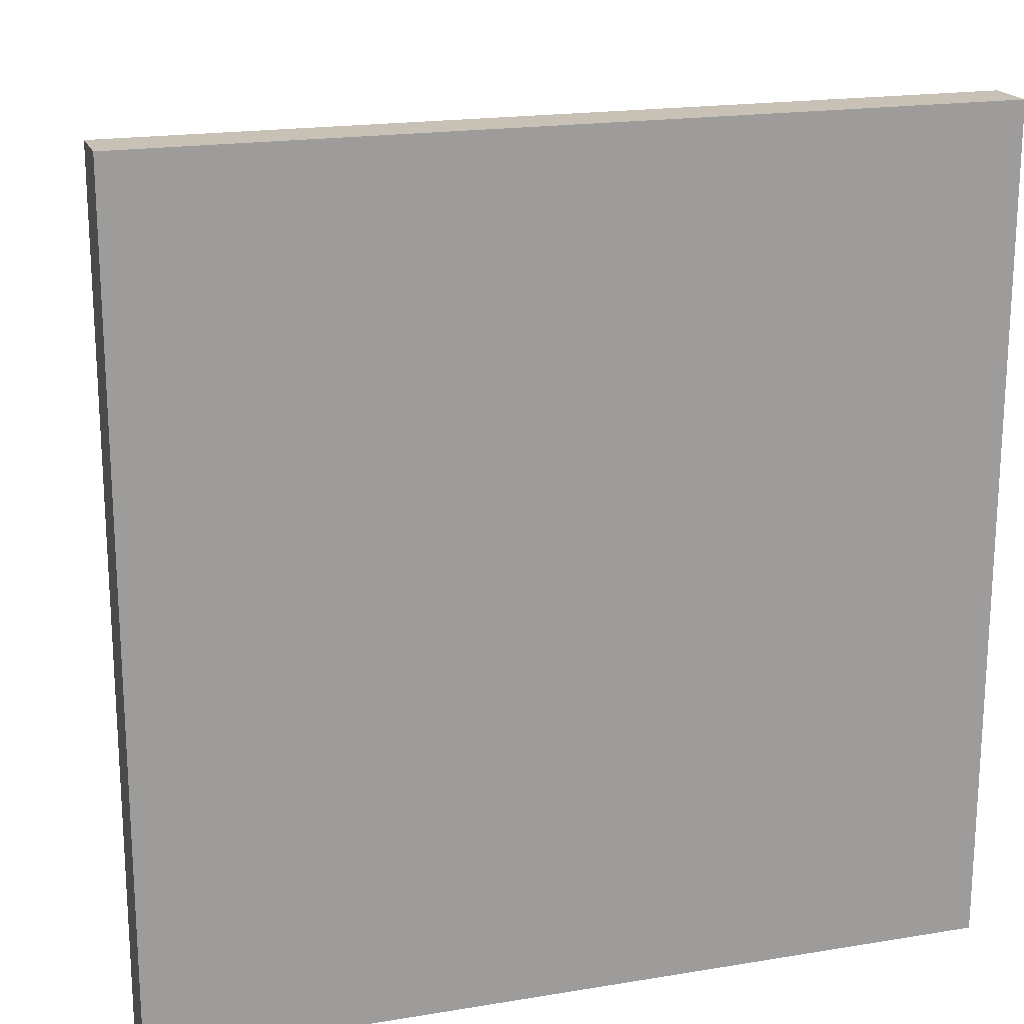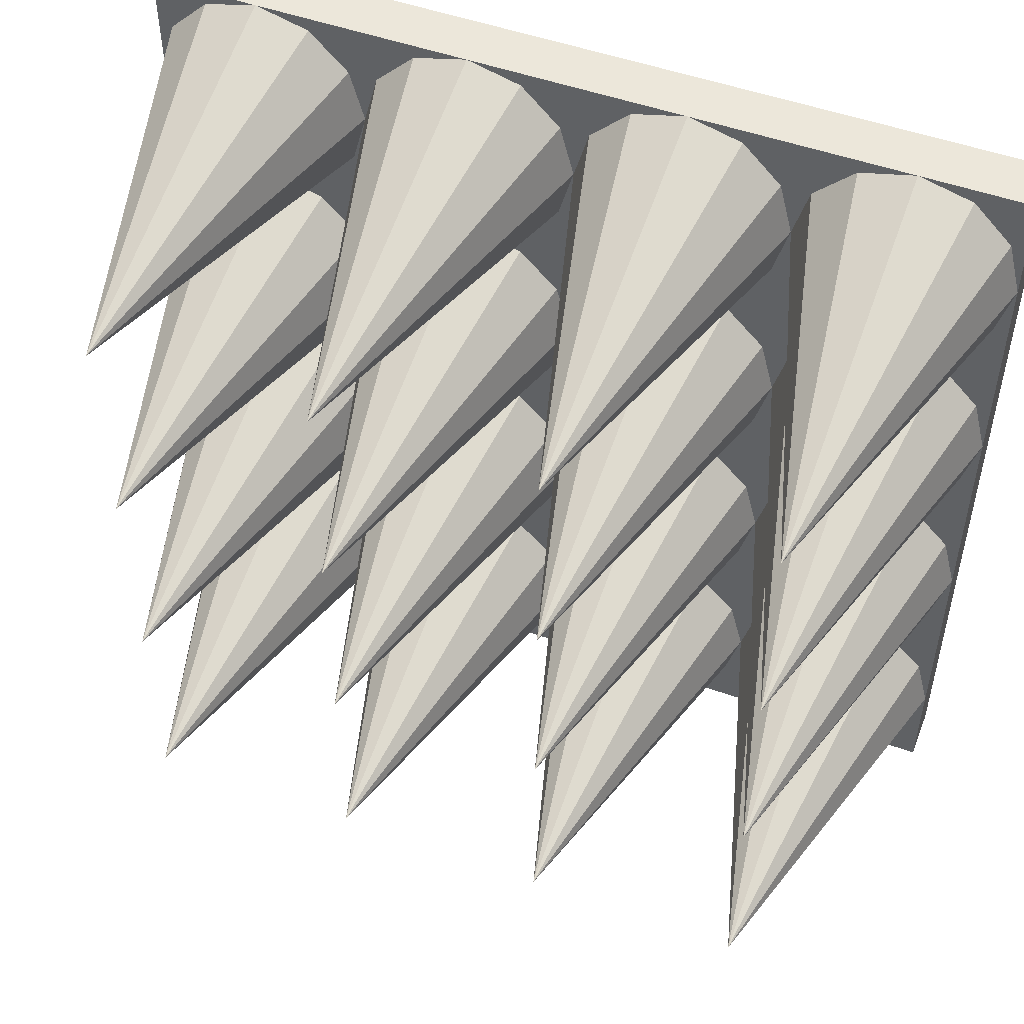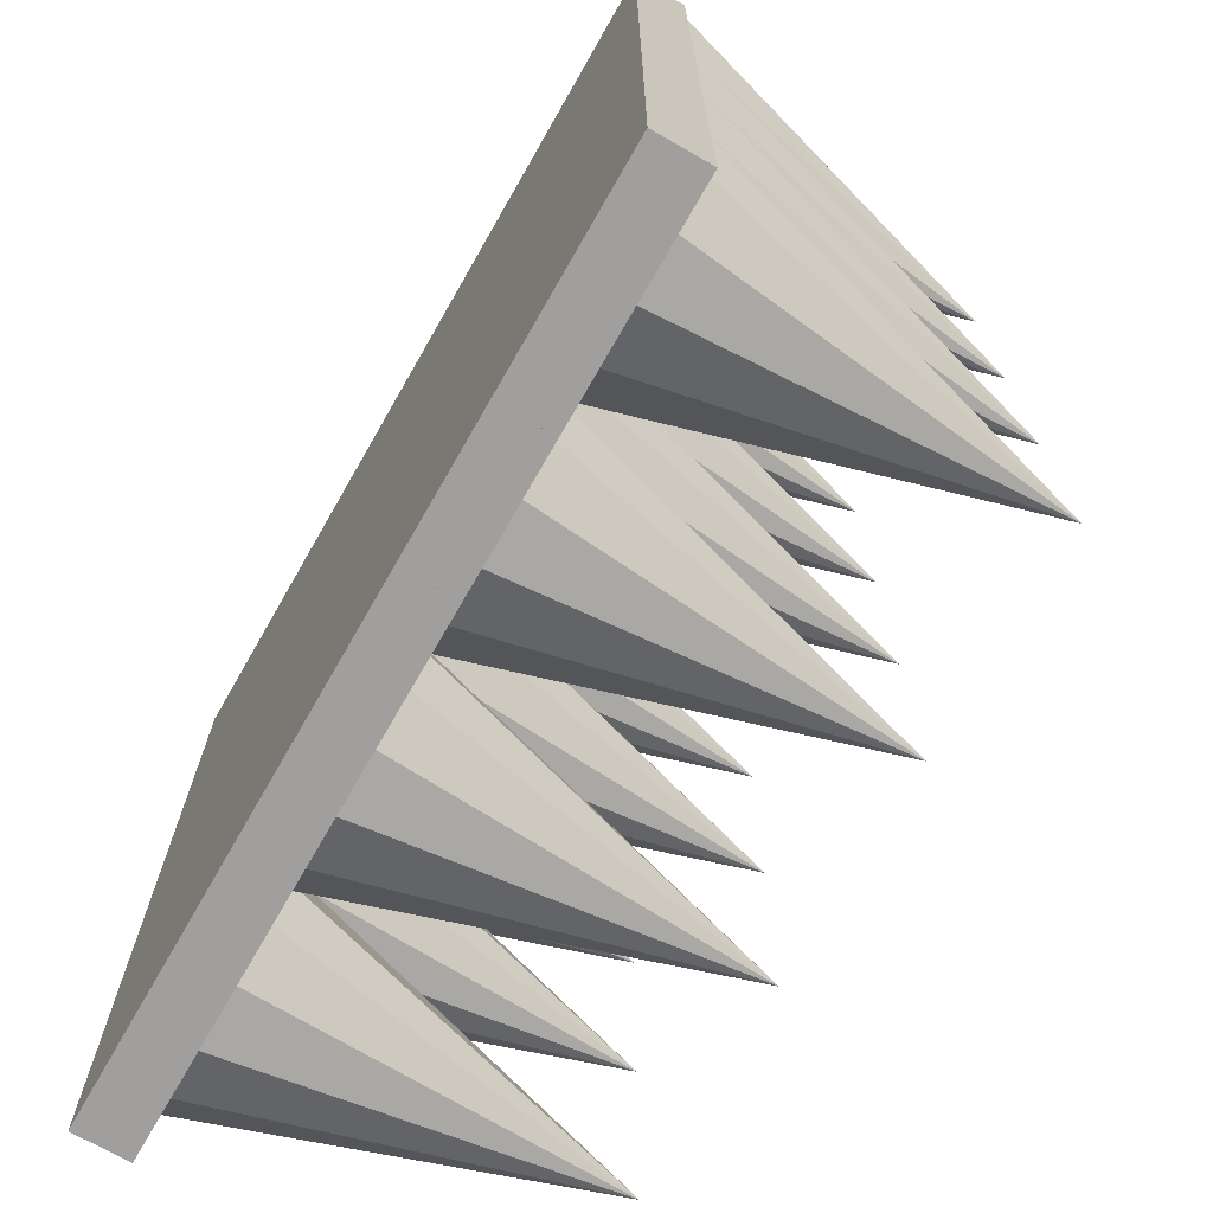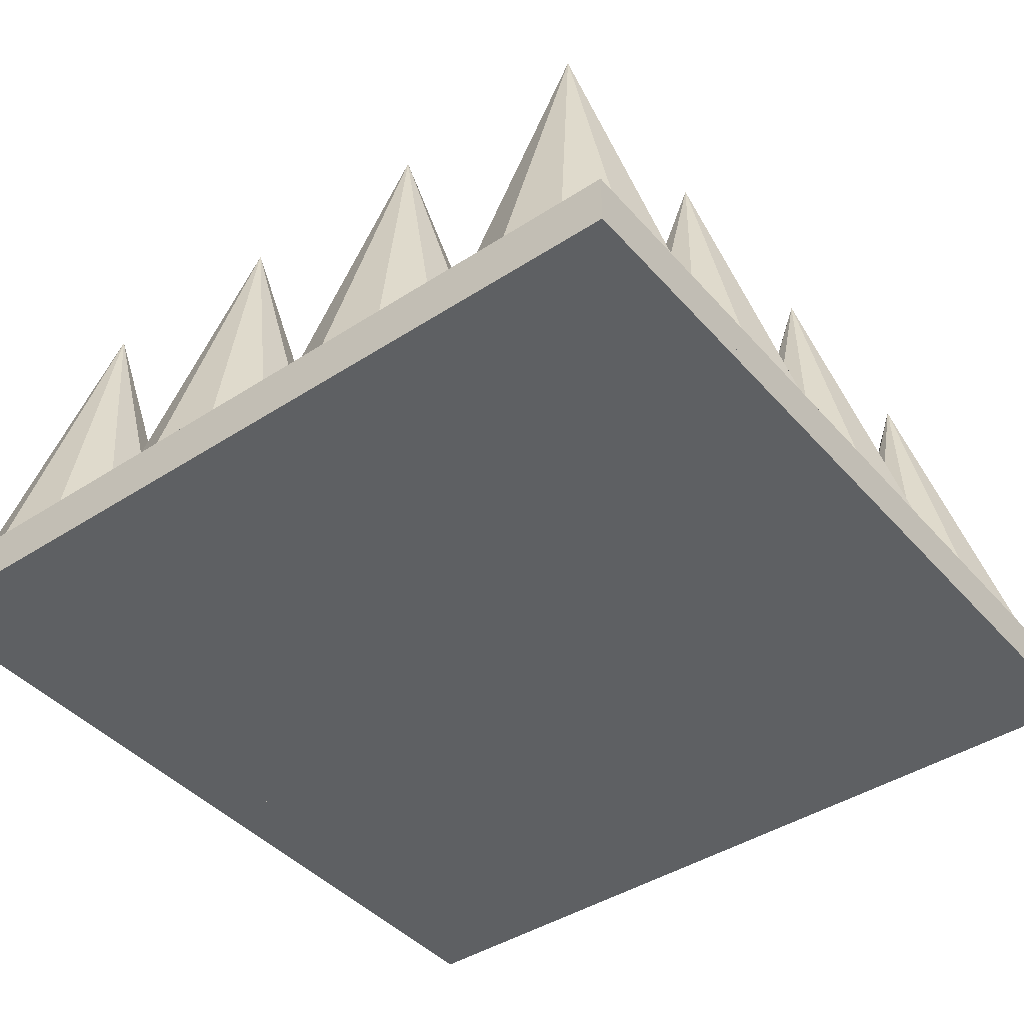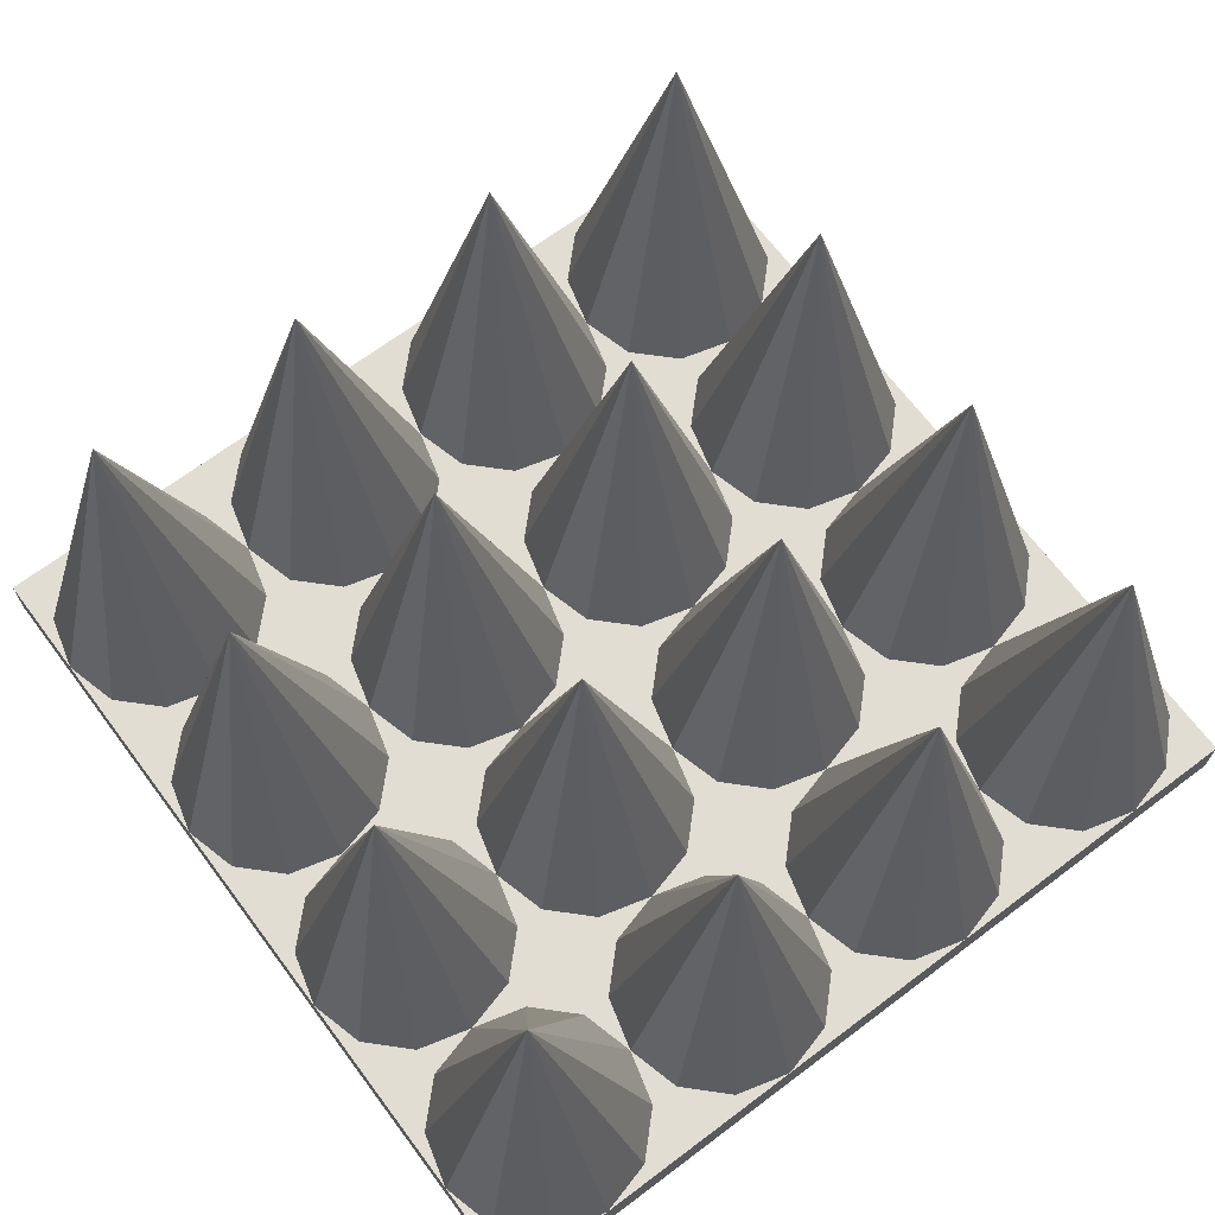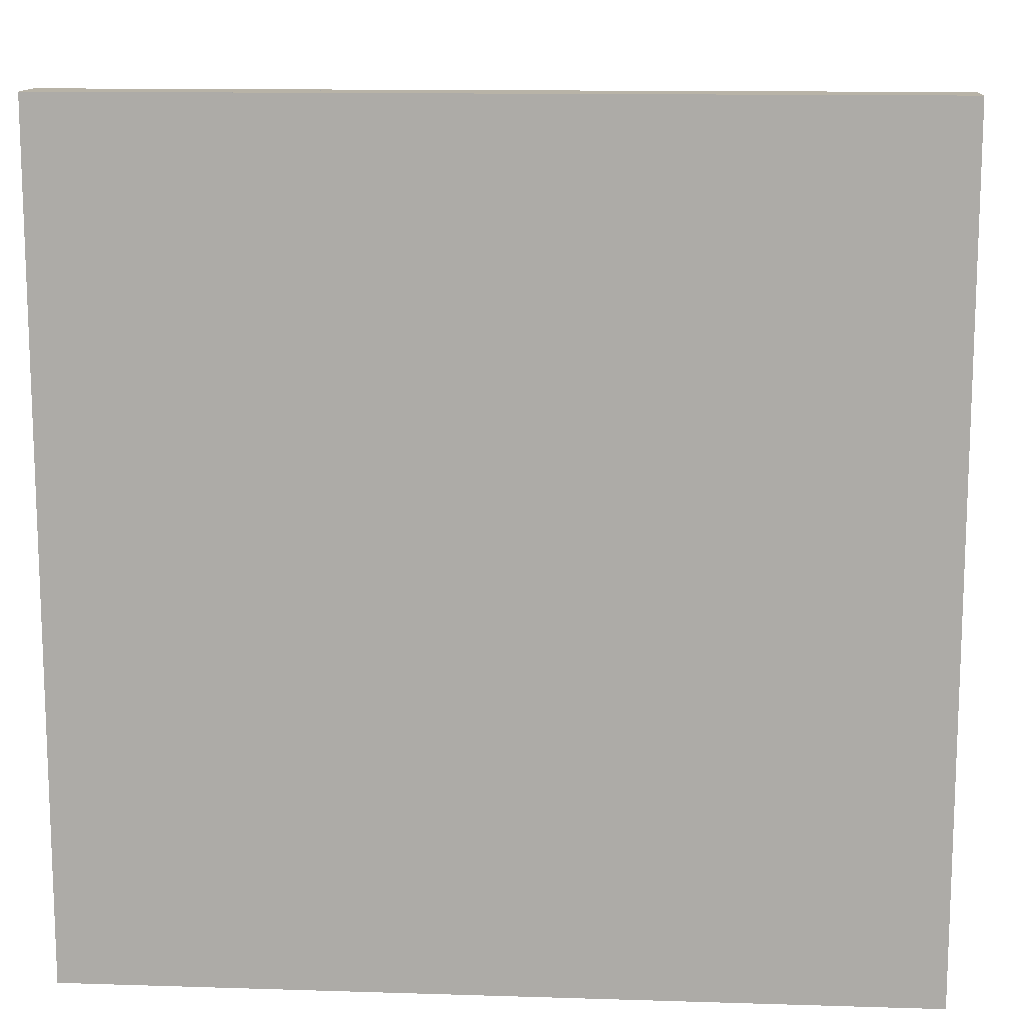
<metadata>
{"format":"obj","ext":"obj","renderer":"f3d","projection":"perspective","resolution":1024,"background":"white","views":[{"elev":19.0,"azim":-17.4,"up":"+Z"},{"elev":50.9,"azim":-158.8,"up":"+Z"},{"elev":-71.3,"azim":60.2,"up":"+Z"},{"elev":-42.7,"azim":37.7,"up":"+Y"},{"elev":68.3,"azim":53.1,"up":"+Y"},{"elev":12.9,"azim":4.1,"up":"+Z"}]}
</metadata>
<code>
g Mesh1 Model
v -6 0 6
v -4.268 -7 5
v -5 -7 4.268
f 1 2 3
v -4 -7 6
f 1 4 2
v -4.268 -7 7
f 1 5 4
v -5 -7 7.732
f 1 6 5
v -6 -7 8
f 1 7 6
v -7 -7 7.732
f 1 8 7
v -7.732 -7 7
f 1 9 8
v -8 -7 6
f 1 10 9
v -7.732 -7 5
f 1 11 10
v -7 -7 4.268
f 1 12 11
v -6 -7 4
f 1 13 12
f 1 3 13
v -3 -7 4.268
v -2 -7 4
f 13 3 14 15
v -3.732 -7 5
f 3 2 16 14
f 4 16 2
v -2 0 6
f 17 16 4
f 17 14 16
f 17 15 14
v -1 -7 4.268
f 17 18 15
v -0.2679 -7 5
f 17 19 18
v 0 -7 6
f 17 20 19
v -0.2679 -7 7
f 17 21 20
v -1 -7 7.732
f 17 22 21
v -2 -7 8
f 17 23 22
v -3 -7 7.732
f 17 24 23
v -3.732 -7 7
f 17 25 24
f 17 4 25
f 4 5 25
f 24 25 5 6
f 23 24 6 7
v -8 -7 8
v 0 -7.5 8
v 8 -7 8
v 6 -7 8
v 2 -7 8
f 7 26 27 28 29 30 23
v -8 -7 7.732
f 8 31 26 7
v -8 -7 7
f 9 32 31 8
f 9 10 32
v -8 -7 -7.732
v -8 -7 -8
v -8 -7.5 -0
v -8 -7 5
v -8 -7 4.268
v -8 -7 4
v -8 -7 3.732
v -8 -7 3
v -8 -7 2
v -8 -7 1
v -8 -7 0.2679
v -8 -7 -4.151e-15
v -8 -7 -0.2679
v -8 -7 -1
v -8 -7 -2
v -8 -7 -3
v -8 -7 -3.732
v -8 -7 -4
v -8 -7 -4.268
v -8 -7 -5
v -8 -7 -6
v -8 -7 -7
f 33 34 35 26 31 32 10 36 37 38 39 40 41 42 43 44 45 46 47 48 49 50 51 52 53 54
v -6 -7 -8
v -7 -7 -7.732
f 55 34 33 56
v 6 -7 -8
v 8 -7 -8
v 0 -7.5 -8
v -2 -7 -8
v 2 -7 -8
f 57 58 59 34 55 60 61
v 7 -7 -7.732
v 8 -7 -7.732
f 62 63 58 57
v 7.732 -7 -7
v 8 -7 -7
f 64 65 63 62
v 8 -7 -6
f 64 66 65
v 6 0 -6
f 67 66 64
v 7.732 -7 -5
f 67 68 66
v 7 -7 -4.268
f 67 69 68
v 6 -7 -4
f 67 70 69
v 5 -7 -4.268
f 67 71 70
v 4.268 -7 -5
f 67 72 71
v 4 -7 -6
f 67 73 72
v 4.268 -7 -7
f 67 74 73
v 5 -7 -7.732
f 67 75 74
f 67 57 75
f 67 62 57
f 67 64 62
v 3 -7 -7.732
f 61 76 75 57
v 2 0 -6
f 77 76 61
v 3.732 -7 -7
f 77 78 76
f 77 73 78
v 3.732 -7 -5
f 77 79 73
v 3 -7 -4.268
f 77 80 79
v 2 -7 -4
f 77 81 80
v 1 -7 -4.268
f 77 82 81
v 0.2679 -7 -5
f 77 83 82
v 1.444e-15 -7 -6
f 77 84 83
v 0.2679 -7 -7
f 77 85 84
v 1 -7 -7.732
f 77 86 85
f 77 61 86
v -1 -7 -7.732
f 60 87 86 61
v -2 0 -6
f 88 87 60
v -0.2679 -7 -7
f 88 89 87
f 88 84 89
v -0.2679 -7 -5
f 88 90 84
v -1 -7 -4.268
f 88 91 90
v -2 -7 -4
f 88 92 91
v -3 -7 -4.268
f 88 93 92
v -3.732 -7 -5
f 88 94 93
v -4 -7 -6
f 88 95 94
v -3.732 -7 -7
f 88 96 95
v -3 -7 -7.732
f 88 97 96
f 88 60 97
v -5 -7 -7.732
f 55 98 97 60
v -6 0 -6
f 99 98 55
v -4.268 -7 -7
f 99 100 98
f 99 95 100
v -4.268 -7 -5
f 99 101 95
v -5 -7 -4.268
f 99 102 101
v -6 -7 -4
f 99 103 102
v -7 -7 -4.268
f 99 104 103
v -7.732 -7 -5
f 99 105 104
f 99 53 105
v -7.732 -7 -7
f 99 106 53
f 99 56 106
f 99 55 56
f 56 33 54 106
v 8 -8 8
v 8 -8 -8
f 27 107 108 59 34 33 54 53 52 51 50 49 48 47 46 45 44 43 42 41 40 39 38 37 36 10 32 31 26
f 28 27 107
v -8 -8 -8
v -8 -8 8
v 8 -7 7.732
v 8 -7 7
v 8 -7 6
v 8 -7 5
v 8 -7 4.268
v 8 -7 4
v 8 -7 3.732
v 8 -7 3
v 8 -7 2
v 8 -7 1
v 8 -7 0.2679
v 8 -7 -7.219e-15
v 8 -7 -0.2679
v 8 -7 -1
v 8 -7 -2
v 8 -7 -3
v 8 -7 -3.732
v 8 -7 -4
v 8 -7 -4.268
v 8 -7 -5
f 58 59 109 110 27 28 111 112 113 114 115 116 117 118 119 120 121 122 123 124 125 126 127 128 129 130 66 65 63
f 108 59 58
f 108 109 59
f 110 109 108 107
f 109 110 35
f 26 35 110
v 8 -7.5 -0
f 131 108 109 35 26 7 23 30 29 28
f 58 131 108
f 111 28 131 58 63 65 66 130 129 128 127 126 125 124 123 122 121 120 119 118 117 116 115 114 113 112
v 7 -7 7.732
f 29 28 111 132
v 7.732 -7 7
f 132 111 112 133
f 133 112 113
v 6 0 6
f 134 133 113
f 134 132 133
f 134 29 132
v 5 -7 7.732
f 134 135 29
v 4.268 -7 7
f 134 136 135
v 4 -7 6
f 134 137 136
v 4.268 -7 5
f 134 138 137
v 5 -7 4.268
f 134 139 138
v 6 -7 4
f 134 140 139
v 7 -7 4.268
f 134 141 140
v 7.732 -7 5
f 134 142 141
f 134 113 142
f 142 113 114
f 142 114 115 141
f 141 115 116 140
v 7 -7 3.732
f 140 116 117 143
v 7.732 -7 3
f 143 117 118 144
f 144 118 119
v 6 0 2
f 145 144 119
f 145 143 144
f 145 140 143
v 5 -7 3.732
f 145 146 140
v 4.268 -7 3
f 145 147 146
v 4 -7 2
f 145 148 147
v 4.268 -7 1
f 145 149 148
v 5 -7 0.2679
f 145 150 149
v 6 -7 -5.775e-15
f 145 151 150
v 7 -7 0.2679
f 145 152 151
v 7.732 -7 1
f 145 153 152
f 145 119 153
f 153 119 120
f 153 120 121 152
f 152 121 122 151
v 7 -7 -0.2679
f 151 122 123 154
v 7.732 -7 -1
f 154 123 124 155
f 155 124 125
v 6 0 -2
f 156 155 125
f 156 154 155
f 156 151 154
v 5 -7 -0.2679
f 156 157 151
v 4.268 -7 -1
f 156 158 157
v 4 -7 -2
f 156 159 158
v 4.268 -7 -3
f 156 160 159
v 5 -7 -3.732
f 156 161 160
f 156 70 161
v 7 -7 -3.732
f 156 162 70
v 7.732 -7 -3
f 156 163 162
f 156 125 163
f 125 126 163
f 162 163 126 127
f 70 162 127 128
f 128 129 69 70
f 129 130 68 69
f 66 68 130
v 3 -7 -3.732
f 81 164 161 70
v 2 0 -2
f 165 164 81
v 3.732 -7 -3
f 165 166 164
f 165 159 166
v 3.732 -7 -1
f 165 167 159
v 3 -7 -0.2679
f 165 168 167
v 2 -7 -5.775e-15
f 165 169 168
v 1 -7 -0.2679
f 165 170 169
v 0.2679 -7 -1
f 165 171 170
v 0 -7 -2
f 165 172 171
v 0.2679 -7 -3
f 165 173 172
v 1 -7 -3.732
f 165 174 173
f 165 81 174
v -1 -7 -3.732
f 92 175 174 81
v -2 0 -2
f 176 175 92
v -0.2679 -7 -3
f 176 177 175
f 176 172 177
v -0.2679 -7 -1
f 176 178 172
v -1 -7 -0.2679
f 176 179 178
v -2 -7 -8.663e-15
f 176 180 179
v -3 -7 -0.2679
f 176 181 180
v -3.732 -7 -1
f 176 182 181
v -4 -7 -2
f 176 183 182
v -3.732 -7 -3
f 176 184 183
v -3 -7 -3.732
f 176 185 184
f 176 92 185
v -5 -7 -3.732
f 103 186 185 92
v -6 0 -2
f 187 186 103
v -4.268 -7 -3
f 187 188 186
f 187 183 188
v -4.268 -7 -1
f 187 189 183
v -5 -7 -0.2679
f 187 190 189
v -6 -7 -5.775e-15
f 187 191 190
v -7 -7 -0.2679
f 187 192 191
v -7.732 -7 -1
f 187 193 192
f 187 47 193
v -7.732 -7 -3
f 187 194 47
v -7 -7 -3.732
f 187 195 194
f 187 103 195
f 50 49 195 103
f 49 48 194 195
f 47 194 48
f 103 104 51 50
f 104 105 52 51
f 53 52 105
f 193 47 46
f 193 46 45 192
f 192 45 44 191
v -7 -7 0.2679
f 191 44 43 196
v -7.732 -7 1
f 196 43 42 197
f 197 42 41
v -6 0 2
f 198 197 41
f 198 196 197
f 198 191 196
v -5 -7 0.2679
f 198 199 191
v -4.268 -7 1
f 198 200 199
v -4 -7 2
f 198 201 200
v -4.268 -7 3
f 198 202 201
v -5 -7 3.732
f 198 203 202
f 198 13 203
v -7 -7 3.732
f 198 204 13
v -7.732 -7 3
f 198 205 204
f 198 41 205
f 205 41 40
f 205 40 39 204
f 204 39 38 13
f 13 38 37 12
f 12 37 36 11
f 11 36 10
v -3 -7 3.732
f 15 206 203 13
v -2 0 2
f 207 206 15
v -3.732 -7 3
f 207 208 206
f 207 201 208
v -3.732 -7 1
f 207 209 201
v -3 -7 0.2679
f 207 210 209
f 207 180 210
v -1 -7 0.2679
f 207 211 180
v -0.2679 -7 1
f 207 212 211
v -3.61e-16 -7 2
f 207 213 212
v -0.2679 -7 3
f 207 214 213
v -1 -7 3.732
f 207 215 214
f 207 15 215
v 2 -7 4
v 1 -7 3.732
f 216 217 215 15
v 2 0 2
f 218 217 216
v 0.2679 -7 3
f 218 219 217
f 218 213 219
v 0.2679 -7 1
f 218 220 213
v 1 -7 0.2679
f 218 221 220
f 218 169 221
v 3 -7 0.2679
f 218 222 169
v 3.732 -7 1
f 218 223 222
f 218 148 223
v 3.732 -7 3
f 218 224 148
v 3 -7 3.732
f 218 225 224
f 218 216 225
f 140 146 225 216
f 146 147 224 225
f 148 224 147
v 3 -7 4.268
f 216 226 139 140
v 2 0 6
f 227 226 216
v 3.732 -7 5
f 227 228 226
f 227 137 228
v 3.732 -7 7
f 227 229 137
v 3 -7 7.732
f 227 230 229
f 227 30 230
v 1 -7 7.732
f 227 231 30
v 0.2679 -7 7
f 227 232 231
f 227 20 232
v 0.2679 -7 5
f 227 233 20
v 1 -7 4.268
f 227 234 233
f 227 216 234
f 15 18 234 216
f 18 19 233 234
f 20 233 19
f 20 21 232
f 231 232 21 22
f 30 231 22 23
f 29 135 230 30
f 135 136 229 230
f 137 229 136
f 137 138 228
f 226 228 138 139
f 148 149 223
f 222 223 149 150
f 169 222 150 151
f 151 157 168 169
f 157 158 167 168
f 159 167 158
f 180 211 221 169
f 211 212 220 221
f 213 220 212
f 169 170 179 180
f 170 171 178 179
f 172 178 171
f 213 214 219
f 217 219 214 215
f 191 199 210 180
f 199 200 209 210
f 201 209 200
f 180 181 190 191
f 181 182 189 190
f 183 189 182
f 201 202 208
f 206 208 202 203
f 183 184 188
f 186 188 184 185
f 92 93 102 103
f 93 94 101 102
f 95 101 94
f 172 173 177
f 175 177 173 174
f 81 82 91 92
f 82 83 90 91
f 84 90 83
f 159 160 166
f 160 161 164 166
f 70 71 80 81
f 71 72 79 80
f 73 79 72
f 107 131 28
f 107 108 131
f 35 110 107 131 58 57 61 60 55 34
f 110 107 27
f 110 27 26
f 109 35 34
f 34 59 109
f 106 54 53
f 95 96 100
f 98 100 96 97
f 84 85 89
f 87 89 85 86
f 73 74 78
f 76 78 74 75

</code>
